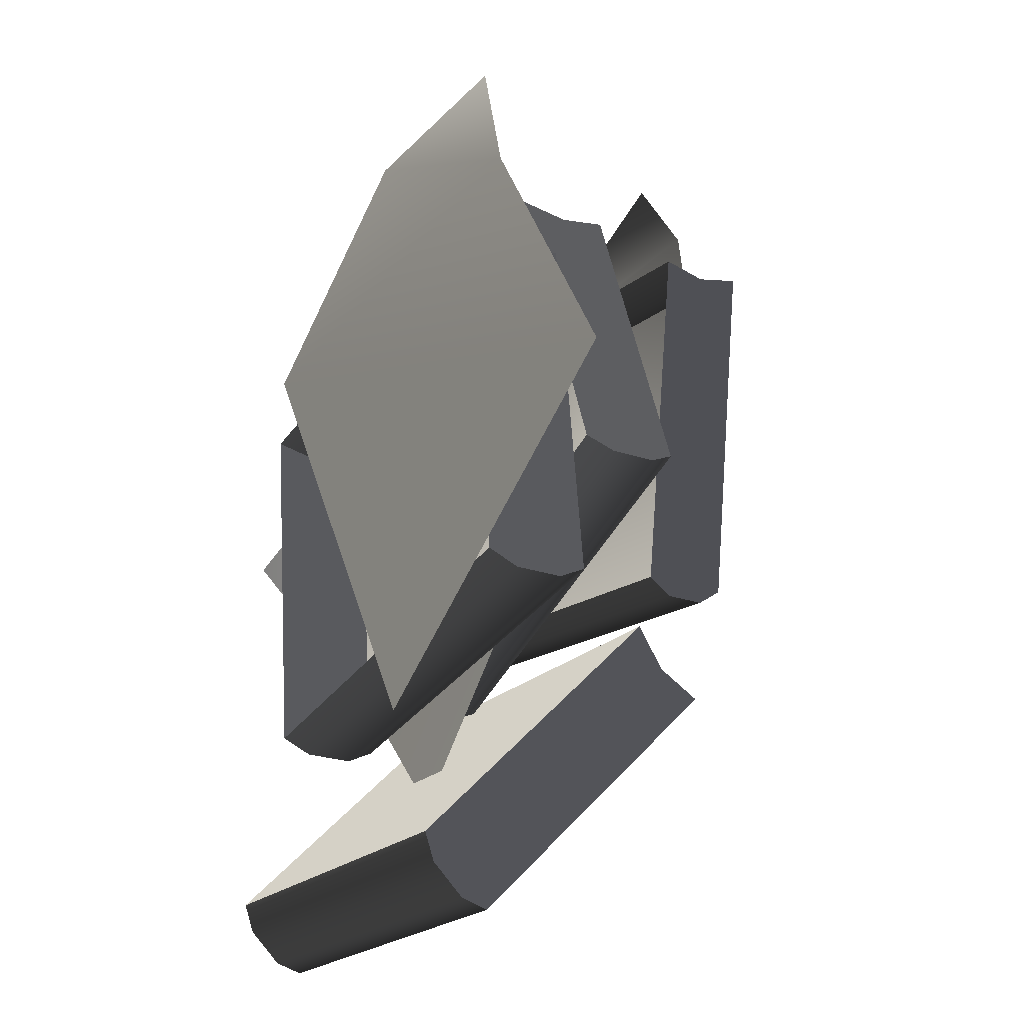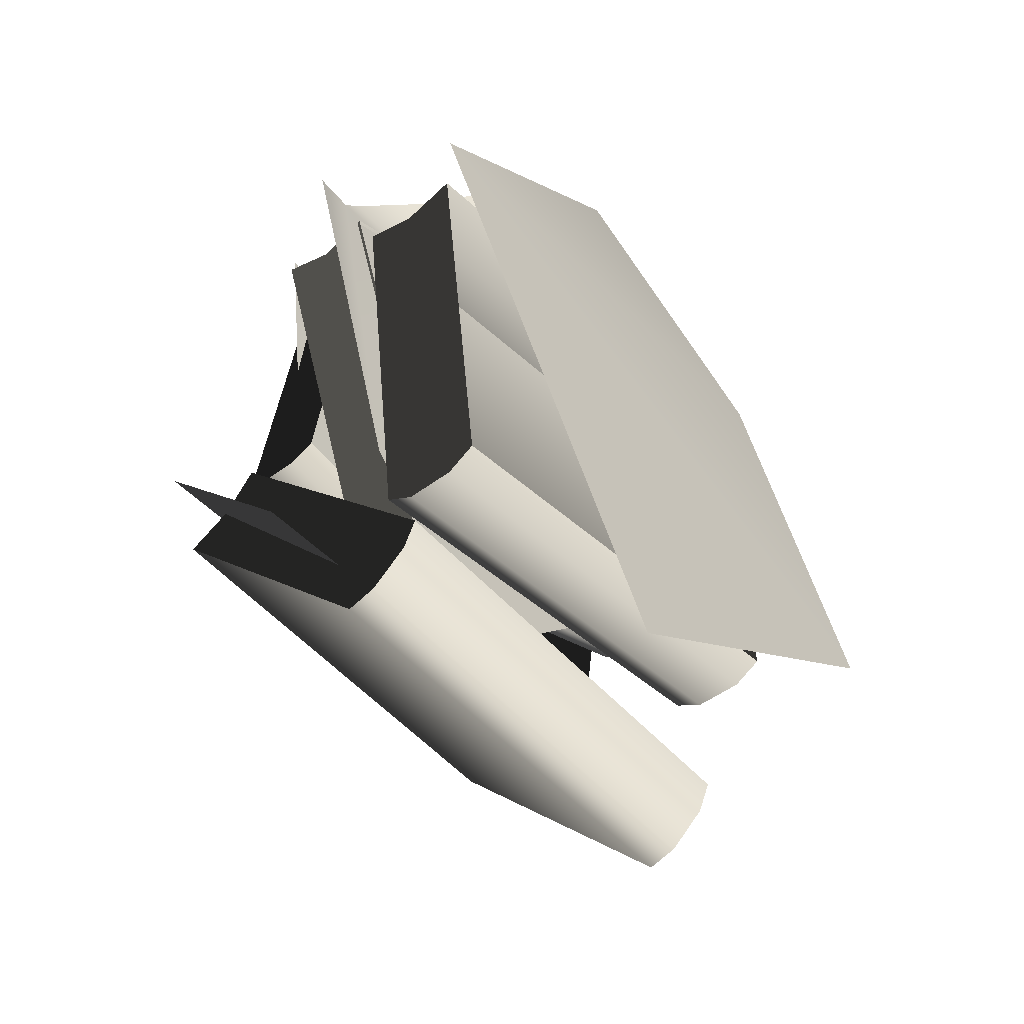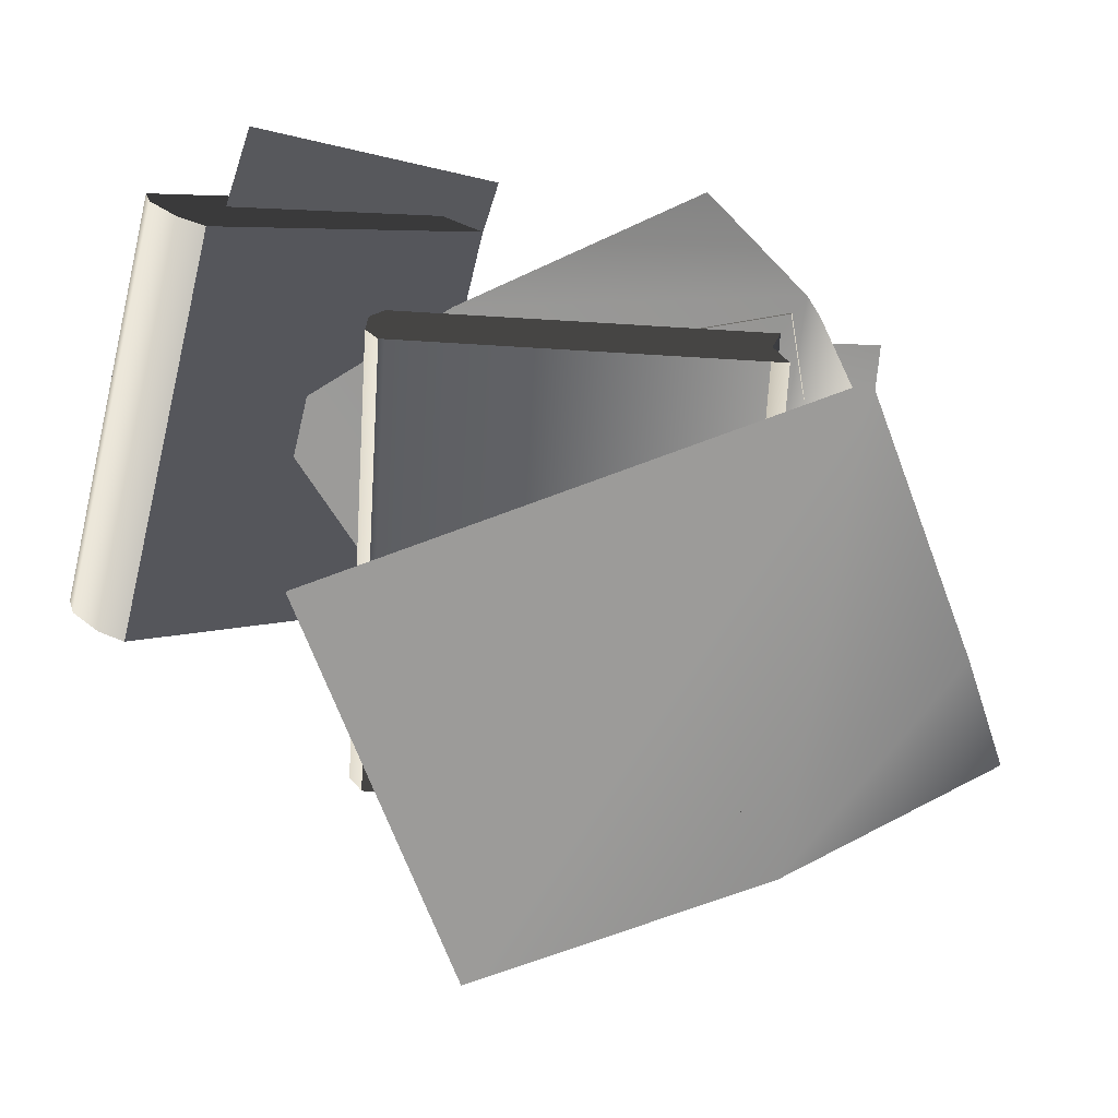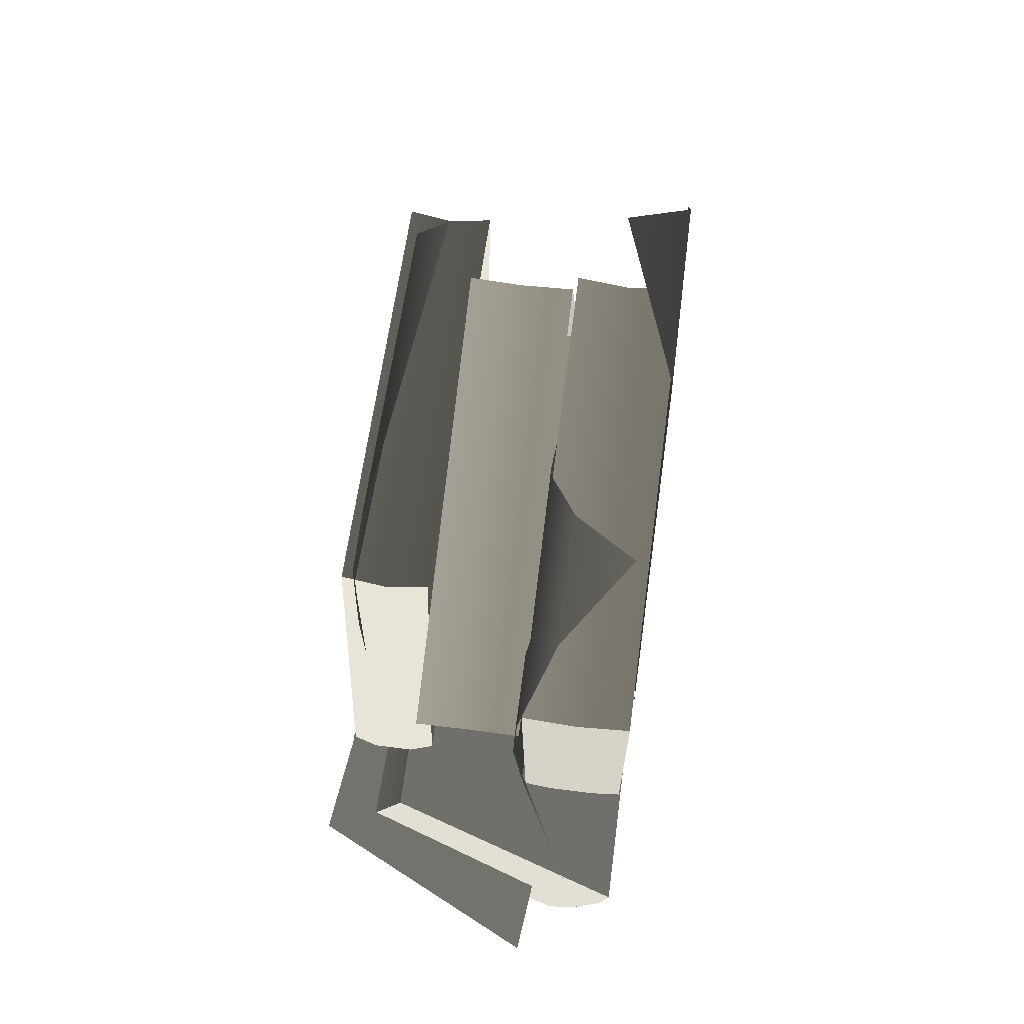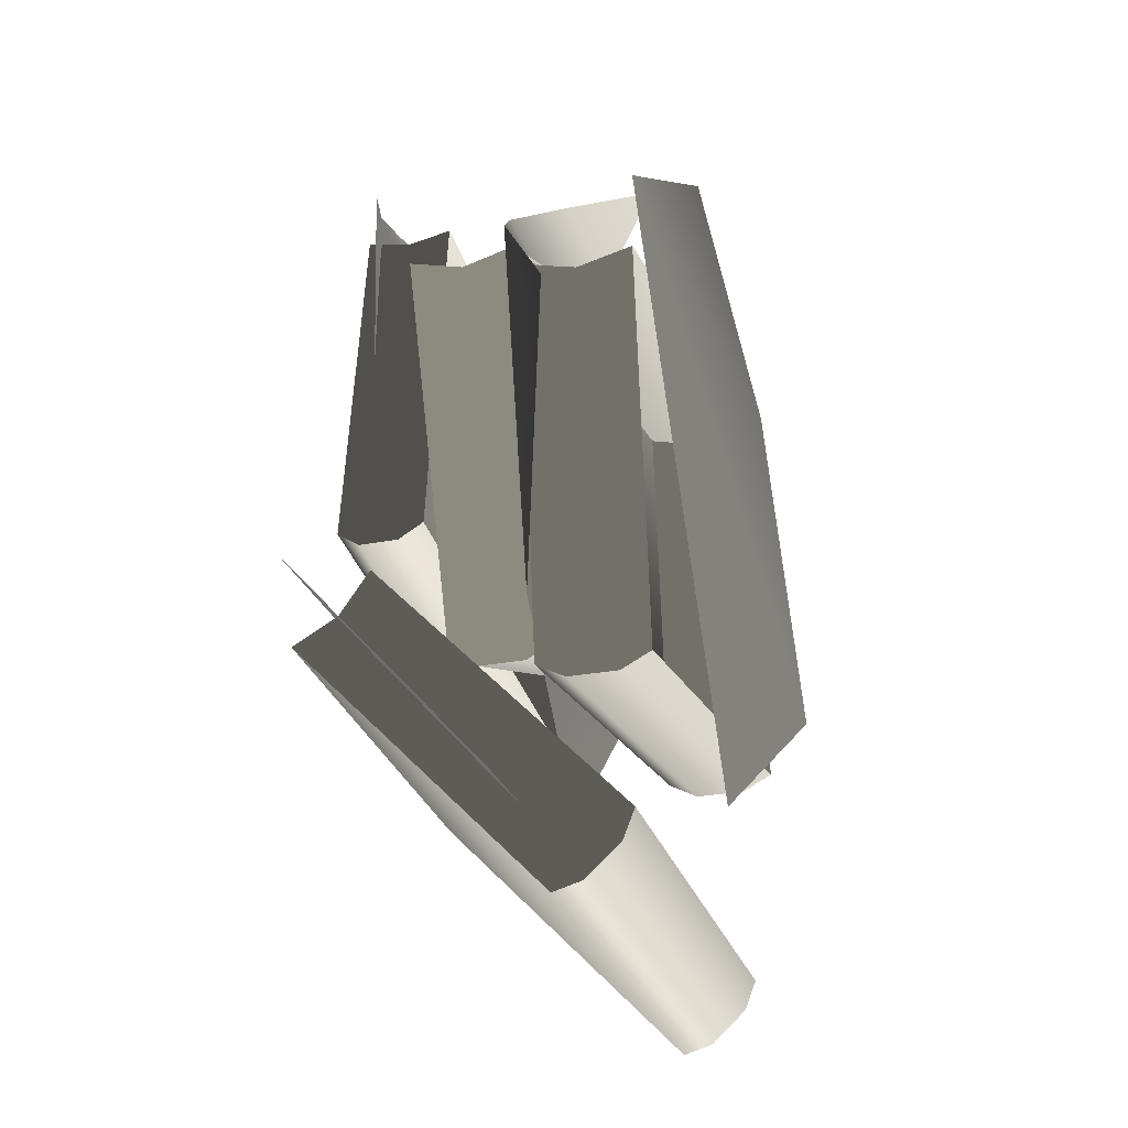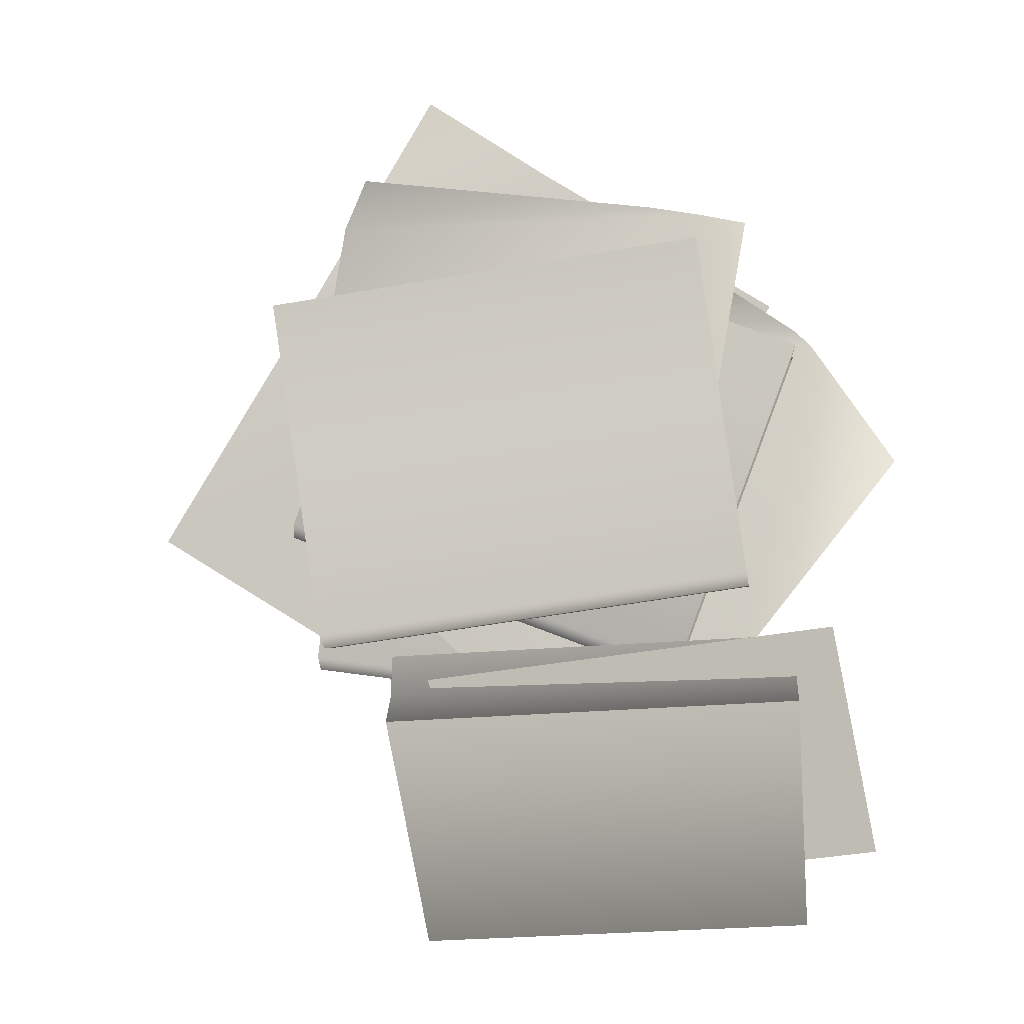
<metadata>
{"format":"obj","ext":"obj","renderer":"f3d","projection":"perspective","resolution":1024,"background":"white","views":[{"elev":-24.2,"azim":60.1,"up":"+Z"},{"elev":-47.7,"azim":-49.7,"up":"+Z"},{"elev":-69.9,"azim":-100.6,"up":"+Y"},{"elev":66.8,"azim":-82.6,"up":"+Z"},{"elev":-26.1,"azim":-72.9,"up":"+Z"},{"elev":-3.5,"azim":-174.4,"up":"+Z"}]}
</metadata>
<code>
v 0.05834 0.03435 0.2695
v -0.01392 0.0009962 0.2278
v 0.1374 0.0009962 0.1527
v -0.1604 0.0009962 0.1385
v 0.2384 0.0009962 -0.01309
v 0.01503 0.0009962 -0.1492
v 0.1259 0.06126 -0.08948
v 0.1269 0.04545 -0.0976
v 0.09975 0.03135 0.1197
v 0.09889 0.06126 0.1265
v 0.1269 0.01782 -0.0976
v 0.1259 0.0009962 -0.08948
v 0.09889 0.0009962 0.1265
v -0.1612 0.03135 0.08704
v -0.134 0.04545 -0.1302
v -0.135 0.06126 -0.1221
v -0.162 0.06126 0.09391
v -0.134 0.01782 -0.1302
v -0.135 0.0009961 -0.1221
v -0.162 0.0009961 0.09391
v 0.1259 0.06126 -0.08948
v 0.09889 0.06126 0.1265
v -0.162 0.06126 0.09391
v -0.135 0.06126 -0.1221
v -0.134 0.04545 -0.1302
v 0.1269 0.04545 -0.0976
v -0.134 0.01782 -0.1302
v 0.1269 0.01782 -0.0976
v -0.135 0.0009961 -0.1221
v 0.1259 0.0009962 -0.08948
v -0.162 0.06126 0.09391
v 0.09889 0.06126 0.1265
v 0.09975 0.03135 0.1197
v -0.1612 0.03135 0.08704
v 0.09889 0.0009962 0.1265
v -0.162 0.0009961 0.09391
v 0.1308 0.1183 -0.008823
v 0.1335 0.1033 -0.01608
v 0.06147 0.08998 0.1782
v 0.05919 0.1183 0.1843
v 0.1335 0.07718 -0.01608
v 0.1308 0.06126 -0.008823
v 0.05919 0.06126 0.1843
v -0.1718 0.08998 0.09161
v -0.09971 0.1033 -0.1026
v -0.1024 0.1183 -0.09537
v -0.1741 0.1183 0.09774
v -0.09971 0.07718 -0.1026
v -0.1024 0.06126 -0.09537
v -0.1741 0.06126 0.09774
v 0.1308 0.1183 -0.008823
v 0.05919 0.1183 0.1843
v -0.1741 0.1183 0.09774
v -0.1024 0.1183 -0.09537
v -0.09971 0.1033 -0.1026
v 0.1335 0.1033 -0.01608
v -0.09971 0.07718 -0.1026
v 0.1335 0.07718 -0.01608
v -0.1024 0.06126 -0.09537
v 0.1308 0.06126 -0.008823
v -0.1741 0.1183 0.09774
v 0.05919 0.1183 0.1843
v 0.06147 0.08998 0.1782
v -0.1718 0.08998 0.09161
v 0.05919 0.06126 0.1843
v -0.1741 0.06126 0.09774
v 0.1066 0.1183 -0.0755
v 0.1342 0.1417 0.1137
v 0.1066 0.1652 -0.0755
v 0.1053 0.1529 -0.08421
v 0.1053 0.1314 -0.08421
v 0.1349 0.1652 0.1188
v 0.1349 0.1183 0.1188
v -0.1438 0.1183 -0.03902
v -0.145 0.1314 -0.04773
v -0.145 0.1529 -0.04773
v -0.1438 0.1652 -0.03902
v -0.1162 0.1417 0.1502
v -0.1154 0.1652 0.1553
v -0.1154 0.1183 0.1553
v -0.1438 0.1652 -0.03902
v 0.1066 0.1652 -0.0755
v 0.1349 0.1652 0.1188
v -0.1154 0.1652 0.1553
v 0.1053 0.1529 -0.08421
v -0.145 0.1529 -0.04773
v 0.1053 0.1314 -0.08421
v -0.145 0.1314 -0.04773
v 0.1066 0.1183 -0.0755
v -0.1438 0.1183 -0.03902
v -0.1162 0.1417 0.1502
v -0.1154 0.1652 0.1553
v 0.1349 0.1652 0.1188
v 0.1342 0.1417 0.1137
v -0.1154 0.1183 0.1553
v 0.1349 0.1183 0.1188
v 0.05762 0.03877 -0.2695
v 0.05789 0.02328 -0.2649
v 0.06577 0.1513 -0.1128
v 0.06496 0.1753 -0.127
v 0.05885 0.005168 -0.2476
v 0.05971 -0.0007336 -0.2317
v 0.06705 0.1358 -0.08923
v -0.1724 0.1509 -0.1
v -0.1803 0.02281 -0.2522
v -0.1805 0.0383 -0.2567
v -0.1732 0.1748 -0.1142
v -0.1793 0.004702 -0.2349
v -0.1785 -0.001199 -0.219
v -0.1711 0.1353 -0.07651
v 0.05762 0.03877 -0.2695
v 0.06496 0.1753 -0.127
v -0.1732 0.1748 -0.1142
v -0.1805 0.0383 -0.2567
v -0.1803 0.02281 -0.2522
v 0.05789 0.02328 -0.2649
v -0.1793 0.004702 -0.2349
v 0.05885 0.005168 -0.2476
v -0.1732 0.1748 -0.1142
v 0.06496 0.1753 -0.127
v 0.06577 0.1513 -0.1128
v -0.1724 0.1509 -0.1
v 0.06705 0.1358 -0.08923
v -0.1711 0.1353 -0.07651
v 0.05885 0.005168 -0.2476
v -0.1793 0.004702 -0.2349
v -0.1785 -0.001199 -0.219
v 0.05971 -0.0007336 -0.2317
v -0.1711 0.1353 -0.07651
v 0.06705 0.1358 -0.08923
v 0.05971 -0.0007336 -0.2317
v -0.1785 -0.001199 -0.219
v -0.2226 0.05522 -0.2094
v 0.01348 0.03181 -0.2405
v 0.04357 0.153 -0.103
v -0.1925 0.1764 -0.072
v -0.02124 0.06297 0.1125
v -0.05804 0.04478 0.1426
v -0.1349 0.04478 0.1431
v -0.1749 0.06297 0.1136
v -0.185 0.06297 0.104
v 0.1049 0.06297 -0.02263
v -0.1429 0.06297 -0.08638
v -0.2384 0.02584 0.03473
v -0.06008 0.06297 -0.1769
v -0.09312 0.008816 0.1731
v 0.0935 0.1543 0.166
v 0.08464 0.1338 0.199
v -0.08816 0.1574 0.1751
v -0.1177 0.1579 0.17
v 0.1172 0.1542 0.02589
v -0.1137 0.1582 -0.0132
v -0.1442 0.1507 0.1661
g Books_Preset_02_6157_27
f 1 3 2
f 3 4 2
f 5 4 3
f 4 5 6
f 7 9 8
f 7 10 9
f 8 9 11
f 9 12 11
f 9 13 12
f 14 16 15
f 14 17 16
f 18 14 15
f 19 14 18
f 19 20 14
f 21 23 22
f 21 24 23
f 21 25 24
f 21 26 25
f 26 27 25
f 26 28 27
f 28 29 27
f 28 30 29
f 31 33 32
f 31 34 33
f 34 35 33
f 34 36 35
f 37 39 38
f 37 40 39
f 38 39 41
f 39 42 41
f 39 43 42
f 44 46 45
f 44 47 46
f 48 44 45
f 49 44 48
f 49 50 44
f 51 53 52
f 51 54 53
f 51 55 54
f 51 56 55
f 56 57 55
f 56 58 57
f 58 59 57
f 58 60 59
f 61 63 62
f 61 64 63
f 64 65 63
f 64 66 65
f 67 69 68
f 67 70 69
f 67 71 70
f 68 69 72
f 67 68 73
f 74 76 75
f 74 77 76
f 74 78 77
f 77 78 79
f 74 80 78
f 81 83 82
f 81 84 83
f 85 81 82
f 85 86 81
f 87 86 85
f 87 88 86
f 89 88 87
f 89 90 88
f 91 93 92
f 91 94 93
f 95 94 91
f 95 96 94
f 97 99 98
f 97 100 99
f 98 99 101
f 99 102 101
f 99 103 102
f 104 106 105
f 104 107 106
f 108 104 105
f 109 104 108
f 109 110 104
f 111 113 112
f 111 114 113
f 111 115 114
f 111 116 115
f 116 117 115
f 116 118 117
f 119 121 120
f 119 122 121
f 122 123 121
f 122 124 123
f 125 127 126
f 125 128 127
f 129 131 130
f 129 132 131
f 133 135 134
f 133 136 135
f 137 139 138
f 137 140 139
f 137 141 140
f 142 141 137
f 142 143 141
f 143 144 141
f 143 142 145
f 138 139 146
f 147 149 148
f 147 150 149
f 151 150 147
f 150 151 152
f 152 153 150

</code>
